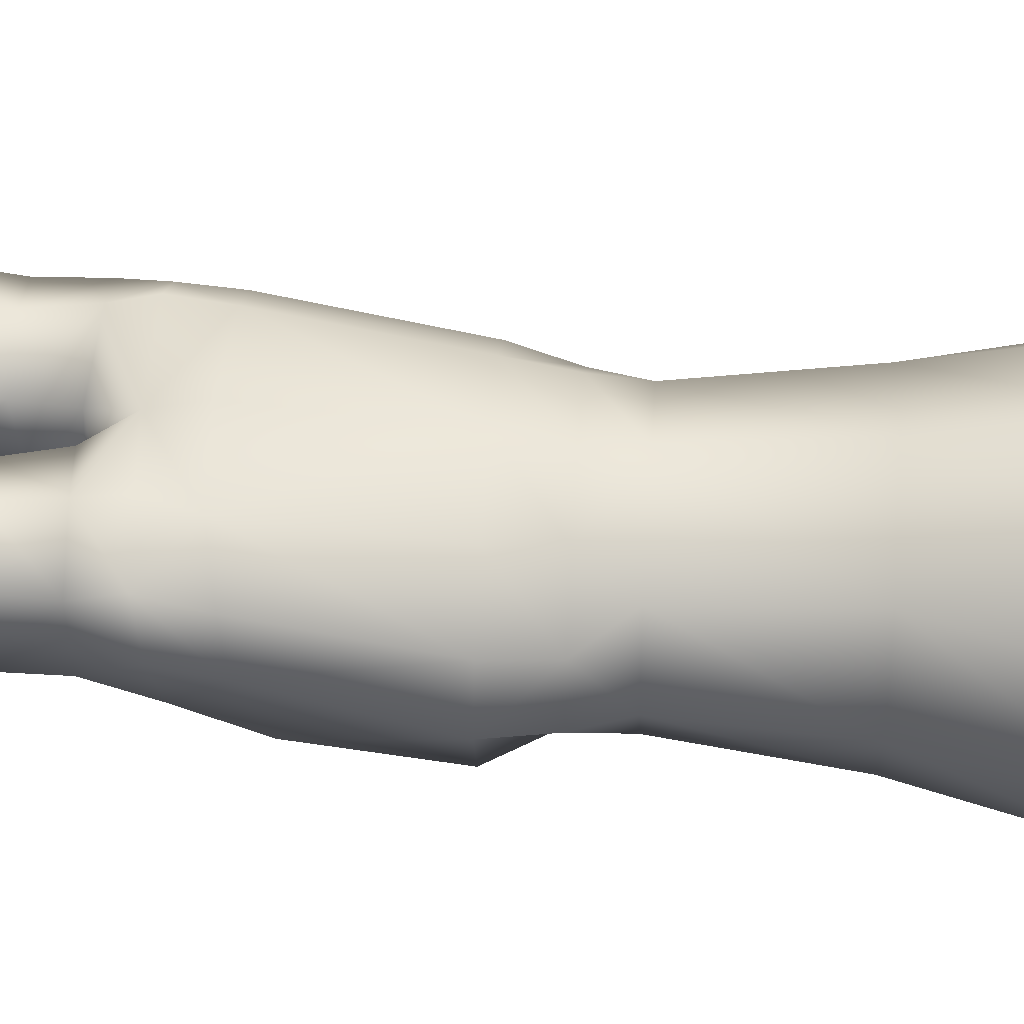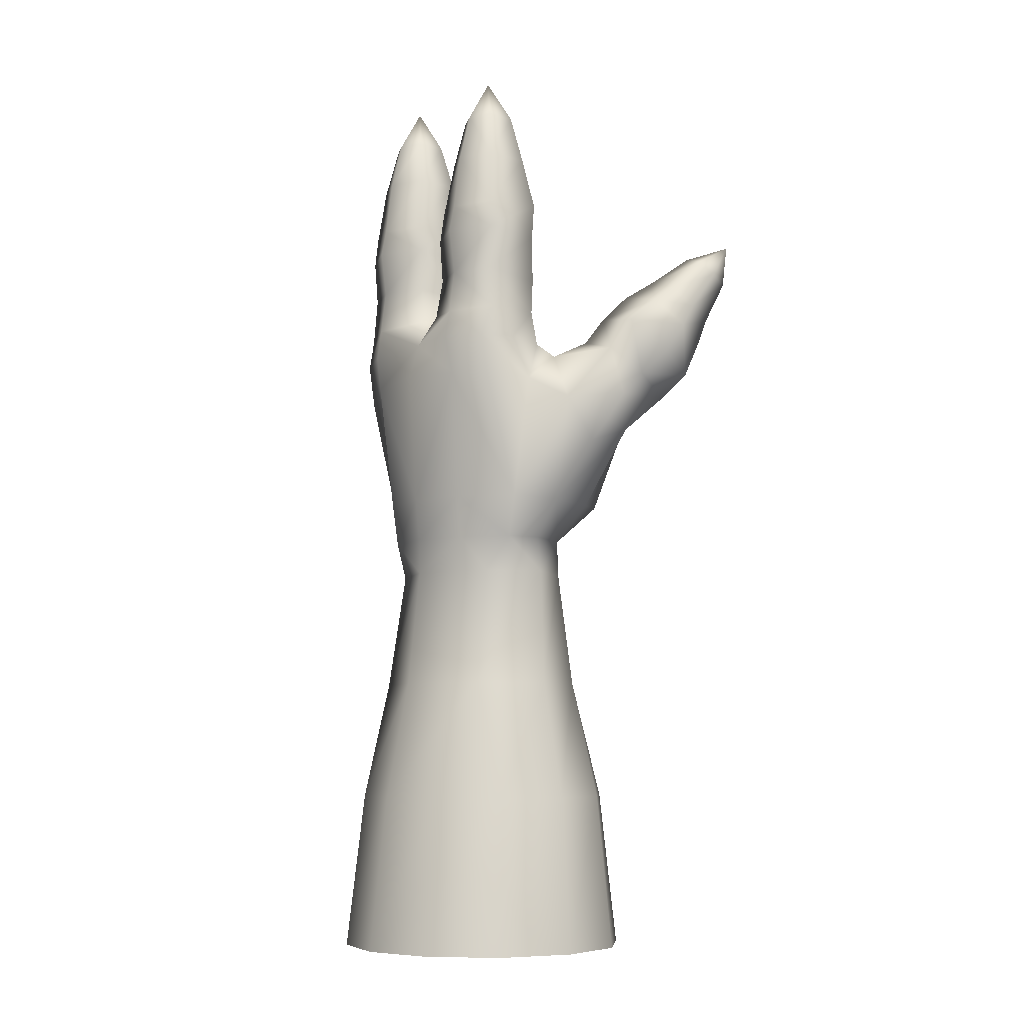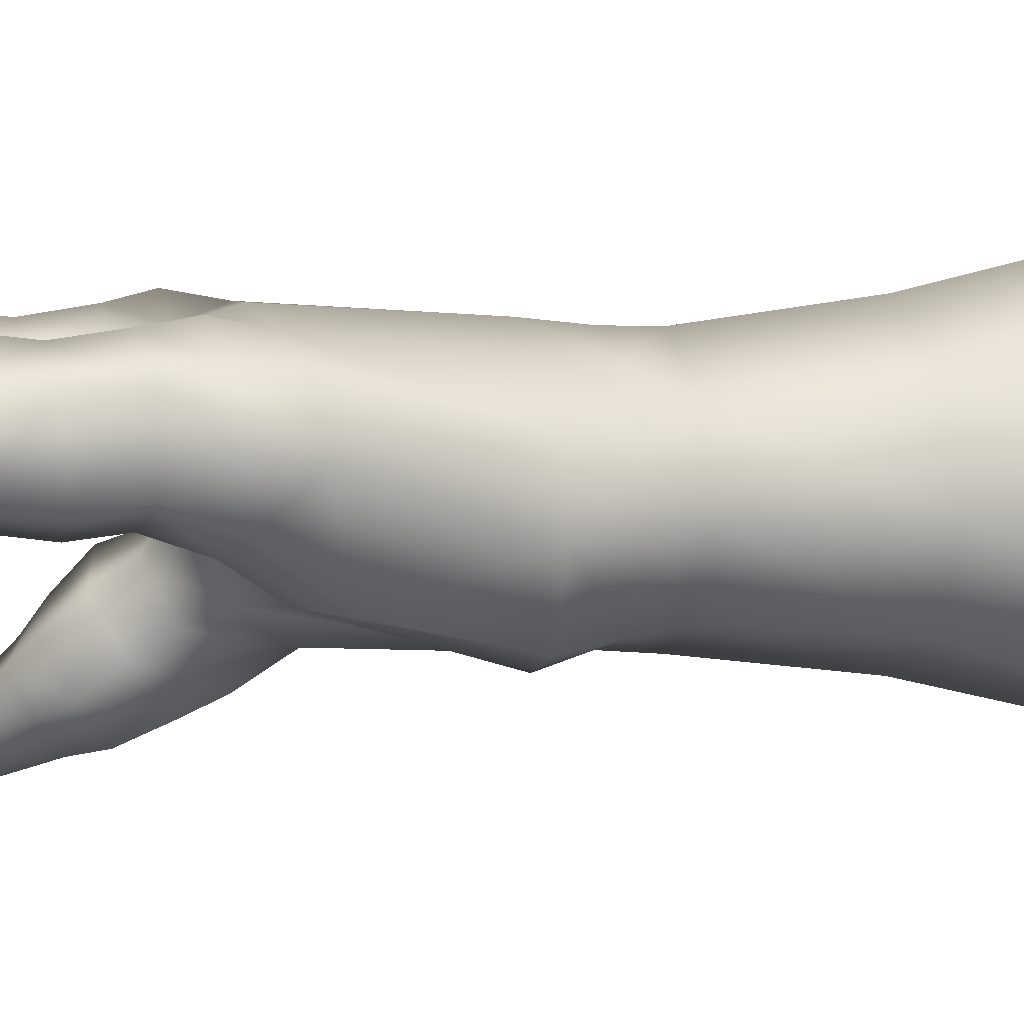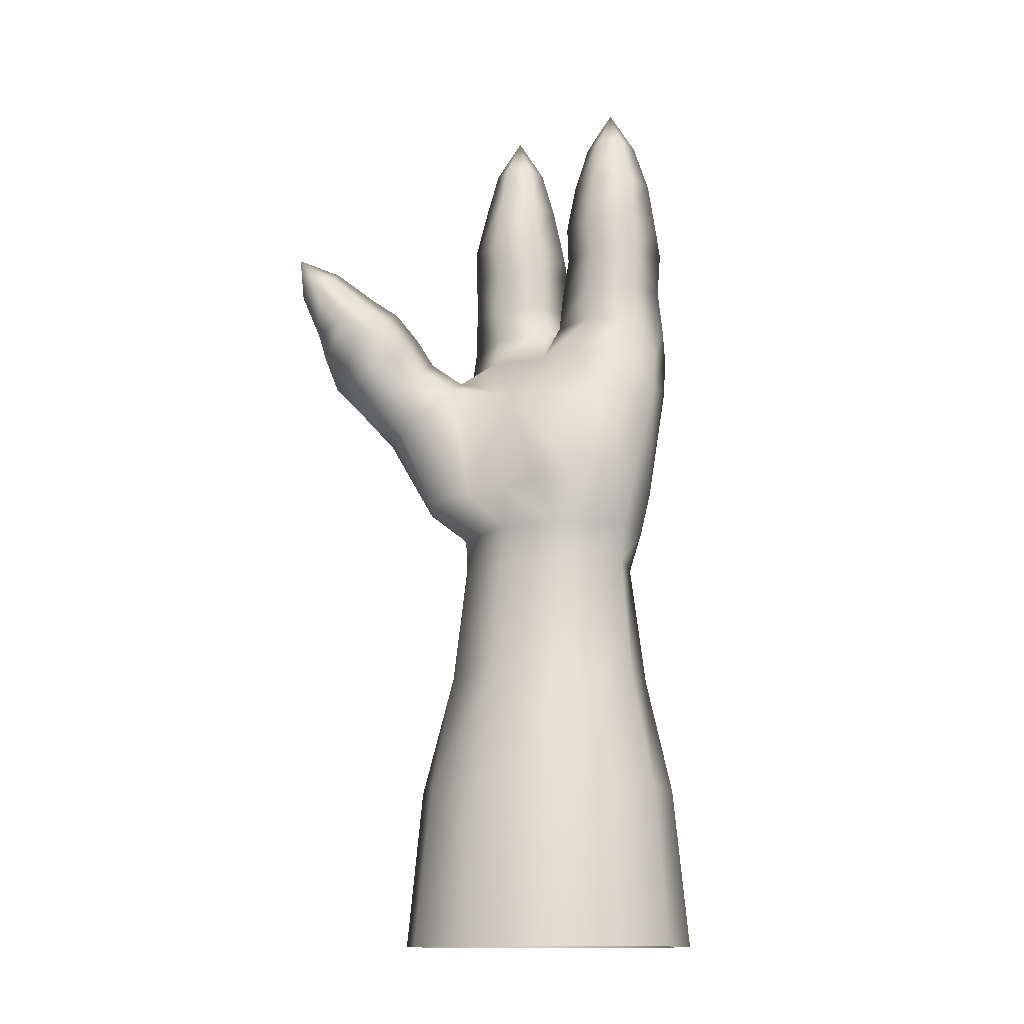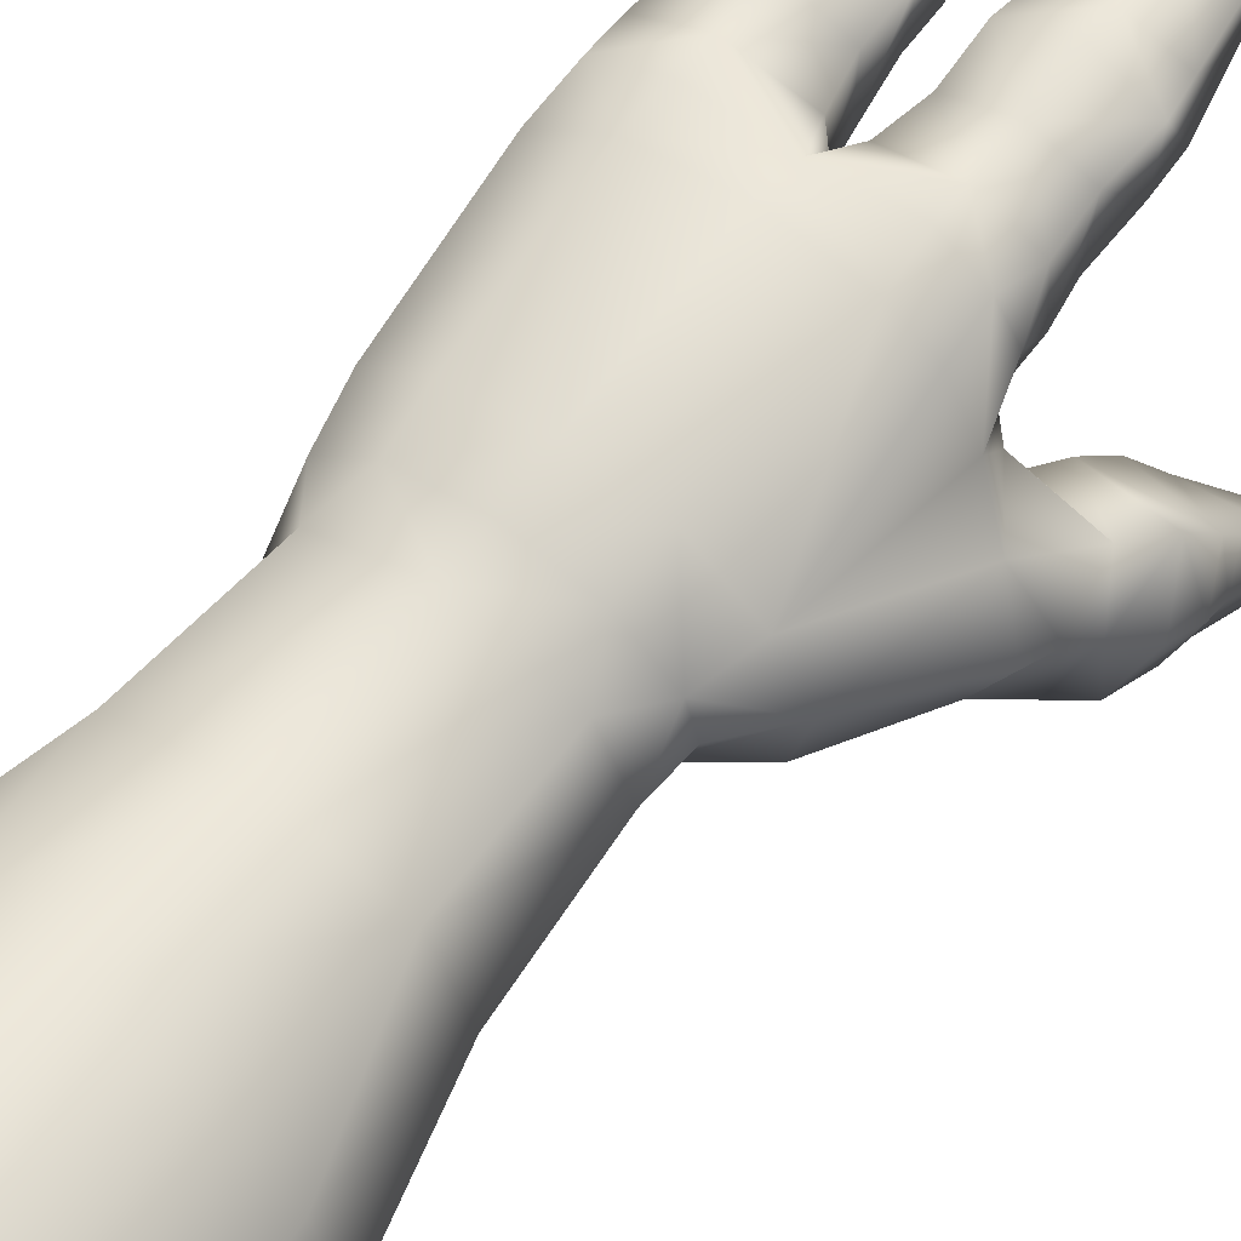
<metadata>
{"format":"obj","ext":"obj","renderer":"f3d","projection":"perspective","resolution":1024,"background":"white","views":[{"elev":48.5,"azim":93.6,"up":"+Y"},{"elev":-7.1,"azim":-128.5,"up":"+Z"},{"elev":7.8,"azim":76.5,"up":"+Y"},{"elev":-13.7,"azim":36.3,"up":"+Z"},{"elev":61.9,"azim":-143.9,"up":"+Y"}]}
</metadata>
<code>
g pm0720_12_LArmC1Skin
v 2.371 -0.2228 1.557
v 2.5 -0.2225 1.834
v 2.5 -0.2573 1.557
v 2.383 -0.1927 1.834
v 2.277 -0.1286 1.557
v 2.5 -0.1695 2.043
v 2.297 -0.1113 1.834
v 2.243 -2.842e-16 1.557
v 2.369 -0.1136 2.043
v 2.5 -0.1408 2.251
v 2.266 -1.407e-07 1.834
v 2.277 0.1286 1.557
v 2.38 -0.0889 2.251
v 2.501 -0.1348 2.313
v 2.297 0.1113 1.834
v 2.371 0.2228 1.557
v 2.316 -1.553e-05 2.043
v 2.383 0.1927 1.834
v 2.5 0.2573 1.557
v 2.361 0.1204 2.043
v 2.5 0.2225 1.834
v 2.629 0.2228 1.557
v 2.33 -0.00399 2.251
v 2.617 0.1927 1.834
v 2.723 0.1286 1.557
v 2.5 0.1762 2.043
v 2.703 0.1113 1.834
v 2.757 -2.842e-16 1.557
v 2.644 0.1204 2.043
v 2.734 -1.407e-07 1.834
v 2.723 -0.1286 1.557
v 2.371 0.09249 2.252
v 2.703 -0.1113 1.834
v 2.629 -0.2228 1.557
v 2.689 -1.553e-05 2.043
v 2.5 0.1512 2.251
v 2.617 -0.1927 1.834
v 2.5 -0.2573 1.557
v 2.5 -0.2225 1.834
v 2.636 -0.1136 2.043
v 2.5 -0.1695 2.043
v 2.63 0.09283 2.252
v 2.617 -0.09605 2.251
v 2.5 -0.1408 2.251
v 2.602 -0.1075 2.313
v 2.501 -0.1348 2.313
v 2.499 -0.1282 2.388
v 2.672 -0.001532 2.251
v 2.686 -0.01217 2.313
v 2.672 0.06762 2.313
v 2.603 0.131 2.313
v 2.576 -0.1392 2.391
v 2.483 -0.0891 2.583
v 2.702 -0.008313 2.39
v 2.65 -0.1119 2.391
v 2.663 -0.07029 2.564
v 2.595 -0.02744 2.667
v 2.497 0.001254 2.679
v 2.686 0.0782 2.389
v 2.709 0.06383 2.593
v 2.61 0.1377 2.389
v 2.616 0.1659 2.618
v 2.5 0.1623 2.389
v 2.687 0.002221 2.652
v 2.692 0.1291 2.602
v 2.687 0.1437 2.674
v 2.706 0.07552 2.664
v 2.688 0.03376 2.728
v 2.608 -0.0007573 2.737
v 2.689 0.1326 2.729
v 2.514 0.03254 2.743
v 2.497 0.08358 2.728
v 2.608 0.1703 2.732
v 2.608 0.1791 2.677
v 2.496 0.1613 2.686
v 2.515 0.1323 2.742
v 2.497 0.08358 2.728
v 2.474 0.1351 2.741
v 2.382 0.1715 2.732
v 2.498 0.1791 2.624
v 2.377 0.1706 2.615
v 2.379 0.1834 2.681
v 2.323 0.1416 2.68
v 2.31 0.1296 2.736
v 2.294 0.09007 2.682
v 2.302 0.04026 2.733
v 2.308 0.02191 2.676
v 2.274 0.06946 2.602
v 2.282 0.001904 2.651
v 2.226 0.01549 2.565
v 2.32 0.1326 2.613
v 2.311 0.07385 2.388
v 2.263 0.01175 2.379
v 2.395 0.1421 2.389
v 2.334 0.06762 2.313
v 2.501 0.1532 2.313
v 2.401 0.131 2.313
v 2.319 0.01173 2.313
v 2.368 -0.07586 2.313
v 2.332 -0.1392 2.379
v 2.283 -0.07503 2.375
v 2.425 -0.1459 2.388
v 2.499 -0.1282 2.388
v 2.483 -0.0891 2.583
v 2.267 -0.1583 2.53
v 2.325 -0.1514 2.562
v 2.356 -0.1066 2.613
v 2.216 -0.1172 2.515
v 2.324 -0.03812 2.647
v 2.207 -0.02772 2.487
v 2.179 -0.04053 2.523
v 2.381 -0.007742 2.685
v 2.282 0.001904 2.651
v 2.497 0.001254 2.679
v 2.308 0.02191 2.676
v 2.476 0.03137 2.746
v 2.497 0.08358 2.728
v 2.382 0.009037 2.738
v 2.302 0.04026 2.733
v 2.67 0.04292 3.033
v 2.608 -0.004163 2.943
v 2.608 0.01473 3.033
v 2.68 0.02612 2.943
v 2.608 0.004739 2.878
v 2.67 0.1187 3.033
v 2.68 0.0339 2.879
v 2.608 -0.00711 2.798
v 2.68 0.1314 2.936
v 2.608 0.1611 2.935
v 2.608 0.1473 3.033
v 2.546 0.1187 3.033
v 2.681 0.02473 2.796
v 2.608 -0.0007573 2.737
v 2.688 0.03376 2.728
v 2.689 0.1326 2.729
v 2.685 0.1339 2.886
v 2.681 0.1302 2.809
v 2.608 0.1605 2.809
v 2.608 0.1703 2.732
v 2.536 0.131 2.936
v 2.529 0.1338 2.887
v 2.546 0.04291 3.033
v 2.608 0.1711 2.888
v 2.529 0.129 2.81
v 2.515 0.1323 2.742
v 2.538 0.02663 2.943
v 2.608 0.01473 3.033
v 2.608 -0.004163 2.943
v 2.535 0.0344 2.88
v 2.608 0.004739 2.878
v 2.526 0.02519 2.798
v 2.608 -0.00711 2.798
v 2.514 0.03254 2.743
v 2.497 0.08358 2.728
v 2.608 -0.0007573 2.737
v 2.608 0.03676 3.116
v 2.608 0.01473 3.033
v 2.546 0.04291 3.033
v 2.57 0.05551 3.116
v 2.546 0.1187 3.033
v 2.608 0.08082 3.19
v 2.57 0.1061 3.116
v 2.608 0.1473 3.033
v 2.608 0.1253 3.116
v 2.67 0.1187 3.033
v 2.647 0.1061 3.116
v 2.67 0.04292 3.033
v 2.647 0.05551 3.116
v 2.608 0.03676 3.116
v 2.608 0.01473 3.033
v 2.383 0.03683 3.117
v 2.441 0.04292 3.033
v 2.383 0.01473 3.033
v 2.422 0.05555 3.117
v 2.383 0.08082 3.19
v 2.422 0.1061 3.117
v 2.441 0.1187 3.033
v 2.383 0.1473 3.033
v 2.383 0.1252 3.117
v 2.325 0.1187 3.033
v 2.345 0.1061 3.117
v 2.345 0.05555 3.117
v 2.383 0.03683 3.117
v 2.325 0.04292 3.033
v 2.383 0.01473 3.033
v 2.383 -0.004163 2.943
v 2.383 0.01473 3.033
v 2.441 0.04292 3.033
v 2.456 0.02663 2.943
v 2.441 0.1187 3.033
v 2.458 0.0344 2.88
v 2.383 0.004739 2.878
v 2.457 0.131 2.936
v 2.383 0.1473 3.033
v 2.466 0.02595 2.797
v 2.383 -0.004815 2.797
v 2.476 0.03137 2.746
v 2.382 0.009037 2.738
v 2.474 0.1351 2.741
v 2.497 0.08358 2.728
v 2.463 0.129 2.81
v 2.382 0.1715 2.732
v 2.465 0.1338 2.887
v 2.383 0.1605 2.809
v 2.31 0.1296 2.736
v 2.383 0.1611 2.935
v 2.314 0.1302 2.809
v 2.302 0.04026 2.733
v 2.383 0.1711 2.888
v 2.306 0.1339 2.886
v 2.312 0.1314 2.936
v 2.325 0.1187 3.033
v 2.325 0.04292 3.033
v 2.311 0.02612 2.943
v 2.383 0.01473 3.033
v 2.383 -0.004163 2.943
v 2.383 0.004739 2.878
v 2.308 0.0339 2.879
v 2.383 -0.004815 2.797
v 2.313 0.02832 2.796
v 2.382 0.009037 2.738
v 2.3 -0.1338 2.655
v 2.356 -0.1066 2.613
v 2.325 -0.1514 2.562
v 2.279 -0.2008 2.604
v 2.29 -0.1672 2.698
v 2.267 -0.1583 2.53
v 2.26 -0.2247 2.646
v 2.266 -0.205 2.745
v 2.184 -0.1817 2.578
v 2.216 -0.1172 2.515
v 2.248 -0.2539 2.71
v 2.229 -0.2254 2.78
v 2.212 -0.2667 2.75
v 2.153 -0.2123 2.621
v 2.138 -0.2332 2.682
v 2.134 -0.2502 2.727
v 2.116 -0.1749 2.708
v 2.119 -0.202 2.748
v 2.17 -0.07235 2.575
v 2.179 -0.04053 2.523
v 2.226 0.01549 2.565
v 2.156 -0.1061 2.614
v 2.184 -0.05372 2.66
v 2.282 0.001904 2.651
v 2.124 -0.1372 2.655
v 2.152 -0.07607 2.711
v 2.138 -0.1242 2.753
v 2.135 -0.1642 2.782
v 2.212 -0.1807 2.805
v 2.279 -0.07279 2.686
v 2.324 -0.03812 2.647
v 2.356 -0.1066 2.613
v 2.3 -0.1338 2.655
v 2.263 -0.1044 2.733
v 2.29 -0.1672 2.698
v 2.244 -0.1449 2.777
v 2.266 -0.205 2.745
v 2.229 -0.2254 2.78
v 2.178 -0.2645 2.833
v 2.229 -0.2254 2.78
v 2.212 -0.2667 2.75
v 2.167 -0.2936 2.813
v 2.134 -0.2502 2.727
v 2.12 -0.2941 2.874
v 2.12 -0.2836 2.8
v 2.119 -0.202 2.748
v 2.111 -0.2503 2.814
v 2.135 -0.1642 2.782
v 2.12 -0.2247 2.838
v 2.212 -0.1807 2.805
v 2.167 -0.2347 2.851
v 2.178 -0.2645 2.833
v 2.229 -0.2254 2.78
g pm0720_12_LArmC1Skin_0
f 3 2 1
f 2 4 1
f 1 4 5
f 2 6 4
f 4 7 5
f 5 7 8
f 6 9 4
f 4 9 7
f 6 10 9
f 7 11 8
f 7 9 11
f 8 11 12
f 10 13 9
f 10 14 13
f 11 15 12
f 12 15 16
f 9 17 11
f 9 13 17
f 11 17 15
f 15 18 16
f 16 18 19
f 17 20 15
f 15 20 18
f 18 21 19
f 18 20 21
f 19 21 22
f 13 23 17
f 17 23 20
f 21 24 22
f 22 24 25
f 20 26 21
f 21 26 24
f 24 27 25
f 25 27 28
f 24 29 27
f 26 29 24
f 27 30 28
f 27 29 30
f 28 30 31
f 20 32 26
f 23 32 20
f 30 33 31
f 31 33 34
f 29 35 30
f 30 35 33
f 26 36 29
f 32 36 26
f 33 37 34
f 34 37 38
f 37 39 38
f 33 40 37
f 37 40 39
f 35 40 33
f 40 41 39
f 29 42 35
f 36 42 29
f 40 43 41
f 43 44 41
f 43 45 44
f 45 46 44
f 46 45 47
f 35 48 40
f 48 43 40
f 42 48 35
f 48 49 43
f 49 45 43
f 42 50 48
f 50 49 48
f 51 42 36
f 51 50 42
f 45 52 47
f 47 52 53
f 49 54 45
f 49 50 54
f 55 52 45
f 52 55 53
f 54 55 45
f 55 56 53
f 55 54 56
f 56 57 53
f 58 53 57
f 50 59 54
f 54 60 56
f 54 59 60
f 51 61 50
f 61 59 50
f 59 61 62
f 63 61 51
f 62 61 63
f 56 64 57
f 56 60 64
f 65 59 62
f 59 65 60
f 65 66 60
f 62 66 65
f 60 67 64
f 66 67 60
f 64 68 57
f 67 68 64
f 68 69 57
f 70 68 67
f 66 70 67
f 58 57 69
f 71 58 69
f 72 58 71
f 73 70 66
f 73 66 74
f 62 74 66
f 73 74 75
f 75 74 62
f 73 75 76
f 75 77 76
f 77 75 78
f 75 79 78
f 62 80 75
f 81 75 80
f 80 62 63
f 81 80 63
f 75 82 79
f 81 82 75
f 83 79 82
f 83 82 81
f 83 84 79
f 85 84 83
f 86 84 85
f 85 87 86
f 87 85 88
f 85 83 88
f 89 87 88
f 90 89 88
f 83 91 88
f 91 83 81
f 91 92 88
f 92 91 81
f 88 92 90
f 90 92 93
f 94 92 81
f 94 81 63
f 93 92 95
f 95 92 94
f 63 96 94
f 96 63 51
f 96 51 36
f 96 97 94
f 96 36 97
f 97 95 94
f 36 32 97
f 97 32 95
f 95 32 23
f 98 95 23
f 98 93 95
f 98 23 99
f 98 99 93
f 23 13 99
f 14 99 13
f 14 100 99
f 99 101 93
f 100 101 99
f 14 102 100
f 14 103 102
f 104 102 103
f 101 100 105
f 100 102 105
f 102 106 105
f 107 106 102
f 104 107 102
f 108 101 105
f 101 108 93
f 109 107 104
f 108 110 93
f 110 90 93
f 108 111 110
f 111 90 110
f 112 109 104
f 112 113 109
f 114 112 104
f 112 115 113
f 114 116 112
f 117 116 114
f 116 118 112
f 115 112 118
f 119 115 118
f 122 121 120
f 121 123 120
f 121 124 123
f 120 123 125
f 124 126 123
f 124 127 126
f 123 128 125
f 128 123 126
f 125 128 129
f 130 125 129
f 130 129 131
f 127 132 126
f 127 133 132
f 133 134 132
f 132 134 135
f 136 128 126
f 128 136 129
f 126 132 137
f 137 132 135
f 136 126 137
f 138 137 135
f 136 137 138
f 139 138 135
f 129 140 131
f 129 141 140
f 131 140 142
f 136 143 129
f 138 143 136
f 129 143 141
f 141 143 138
f 144 138 139
f 138 144 141
f 145 144 139
f 140 146 142
f 146 140 141
f 142 146 147
f 146 148 147
f 146 149 148
f 149 146 141
f 149 150 148
f 149 141 151
f 149 151 150
f 141 144 151
f 151 152 150
f 144 145 153
f 151 144 153
f 151 153 152
f 145 154 153
f 153 155 152
f 158 157 156
f 159 158 156
f 158 159 160
f 156 161 159
f 159 162 160
f 159 161 162
f 163 160 162
f 164 163 162
f 162 161 164
f 165 163 164
f 166 165 164
f 164 161 166
f 165 166 167
f 166 161 168
f 166 168 167
f 168 161 169
f 170 167 168
f 169 170 168
f 173 172 171
f 172 174 171
f 175 171 174
f 176 174 172
f 175 174 176
f 177 176 172
f 177 178 176
f 178 179 176
f 175 176 179
f 178 180 179
f 175 179 181
f 180 181 179
f 175 181 182
f 182 181 180
f 175 182 183
f 184 182 180
f 185 183 182
f 184 185 182
f 188 187 186
f 189 188 186
f 190 188 189
f 191 189 186
f 192 191 186
f 193 190 189
f 193 189 191
f 194 190 193
f 195 191 192
f 196 195 192
f 197 195 196
f 198 197 196
f 195 197 199
f 197 200 199
f 201 195 199
f 191 195 201
f 201 199 202
f 203 193 191
f 203 191 201
f 204 201 202
f 201 204 203
f 204 202 205
f 206 194 193
f 203 206 193
f 207 204 205
f 207 205 208
f 203 204 209
f 203 209 206
f 209 204 210
f 209 210 206
f 204 207 210
f 206 211 194
f 210 211 206
f 211 212 194
f 213 212 211
f 214 213 211
f 214 211 210
f 215 213 214
f 216 215 214
f 217 216 214
f 218 214 210
f 218 217 214
f 218 210 207
f 219 217 218
f 220 218 207
f 220 219 218
f 220 207 208
f 221 219 220
f 208 221 220
f 224 223 222
f 225 224 222
f 225 222 226
f 224 225 227
f 228 225 226
f 228 226 229
f 225 230 227
f 225 228 230
f 230 231 227
f 232 228 229
f 232 229 233
f 234 232 233
f 228 232 235
f 228 235 230
f 236 232 234
f 232 236 235
f 237 236 234
f 238 236 237
f 238 235 236
f 239 238 237
f 240 231 230
f 241 231 240
f 242 241 240
f 243 230 235
f 243 240 230
f 242 240 244
f 240 243 244
f 244 245 242
f 246 243 235
f 238 246 235
f 247 243 246
f 247 246 238
f 247 244 243
f 248 238 239
f 248 247 238
f 249 248 239
f 249 250 248
f 245 244 251
f 245 251 252
f 253 252 251
f 254 253 251
f 247 255 244
f 255 251 244
f 254 251 255
f 247 248 255
f 256 254 255
f 248 257 255
f 256 255 257
f 250 257 248
f 258 256 257
f 258 257 250
f 259 258 250
f 262 261 260
f 263 262 260
f 262 263 264
f 260 265 263
f 263 266 264
f 263 265 266
f 267 264 266
f 268 267 266
f 266 265 268
f 269 267 268
f 270 269 268
f 268 265 270
f 269 270 271
f 270 265 272
f 270 272 271
f 272 265 273
f 274 271 272
f 273 274 272

</code>
